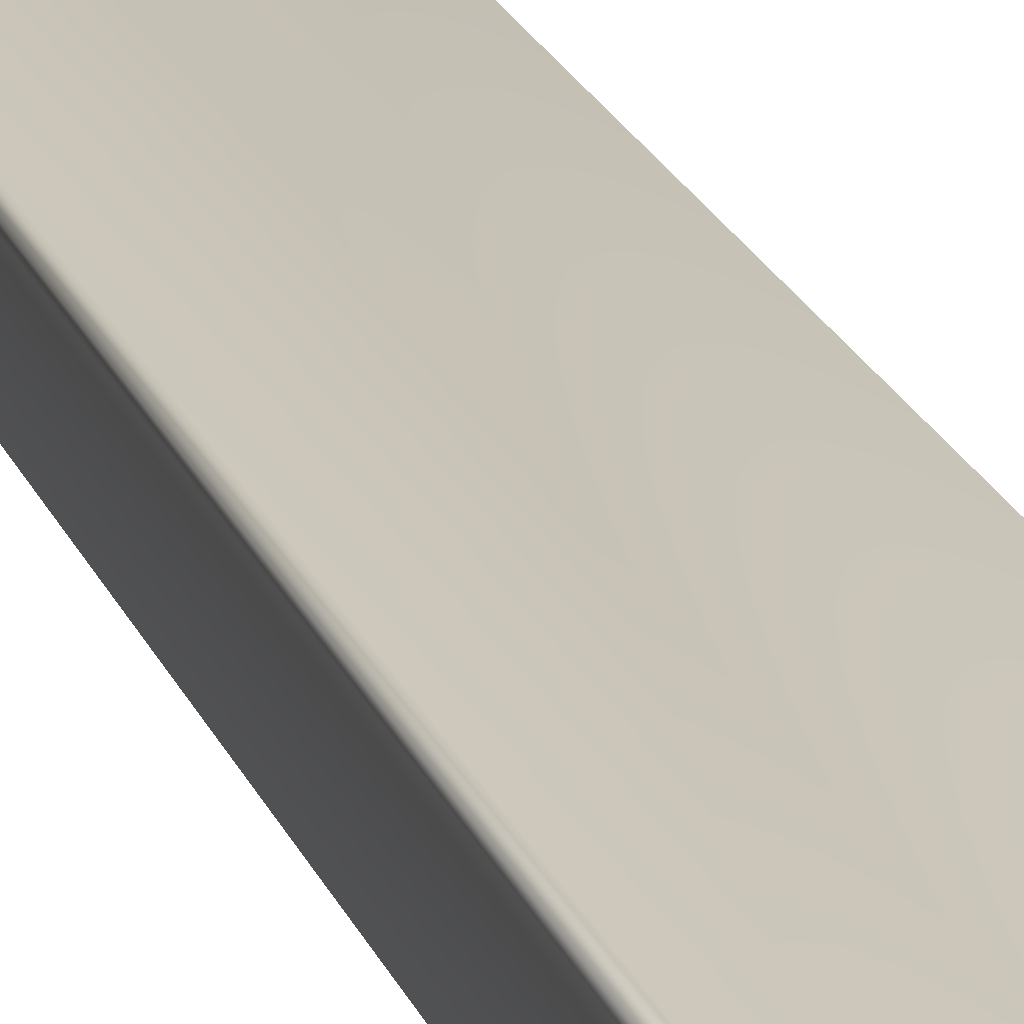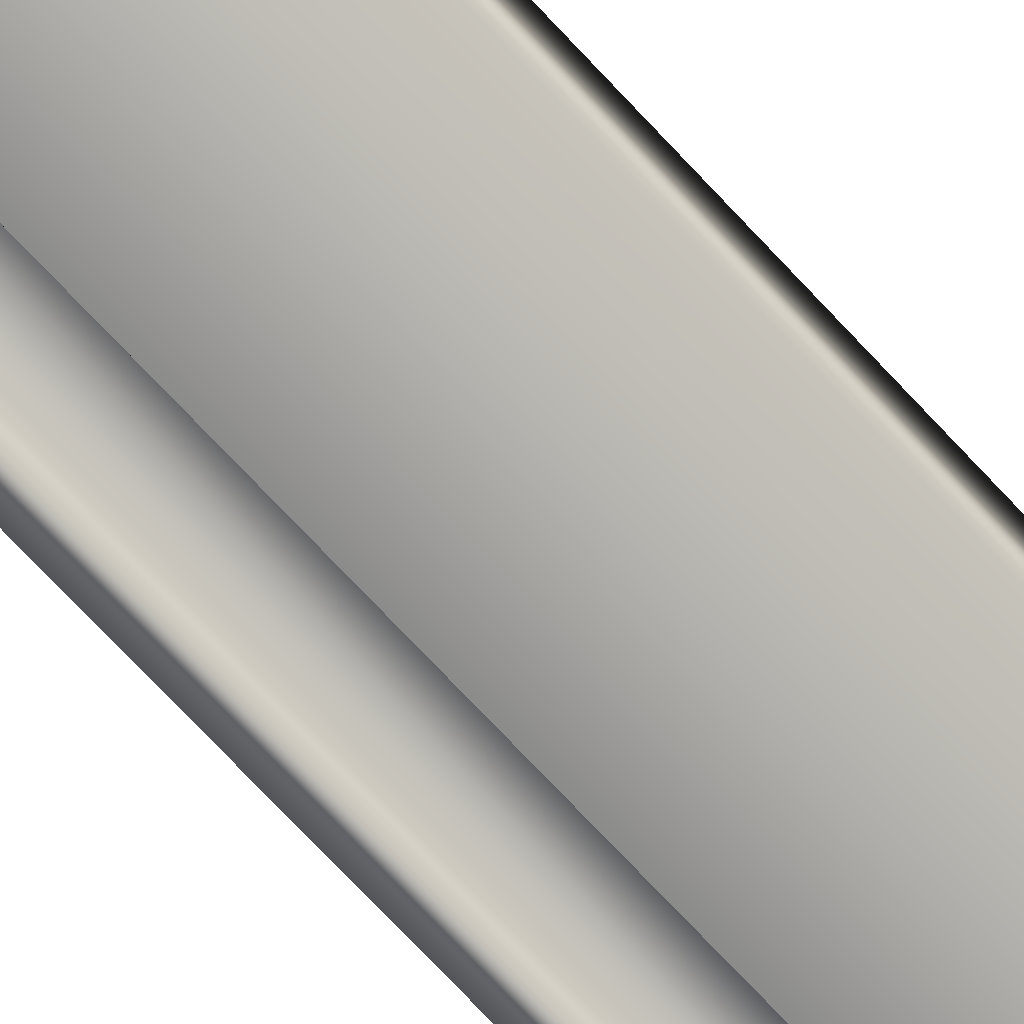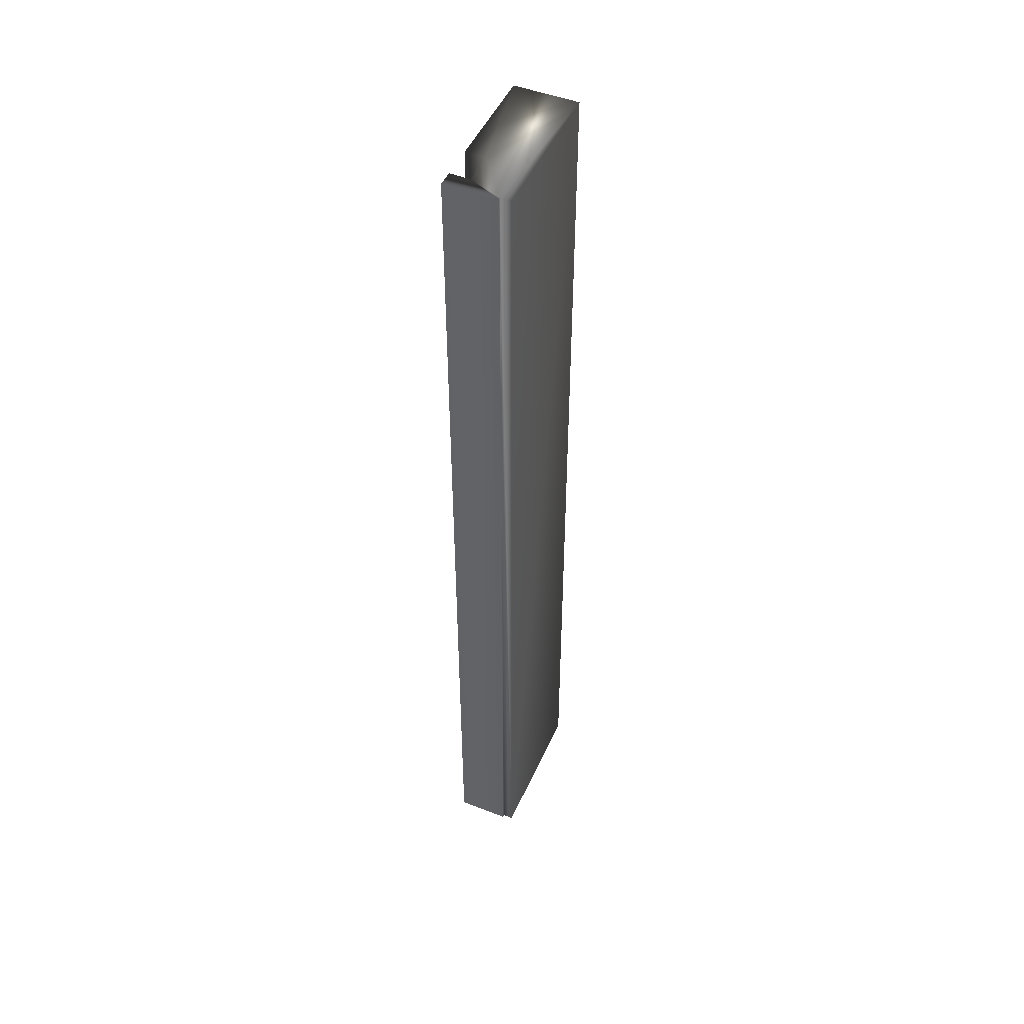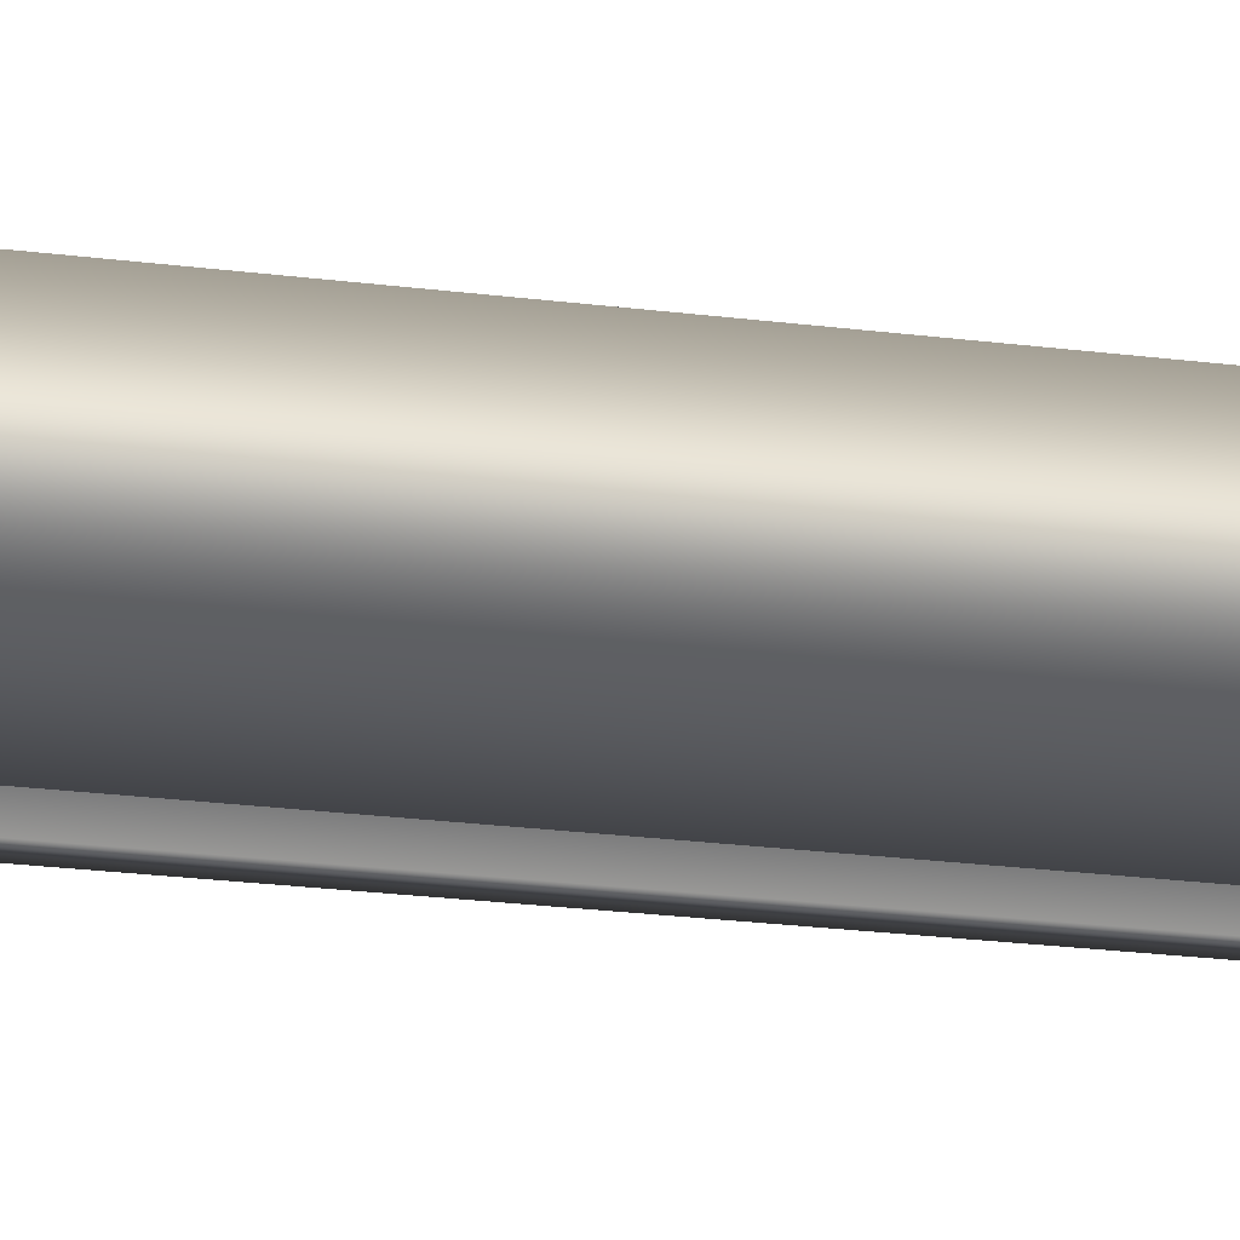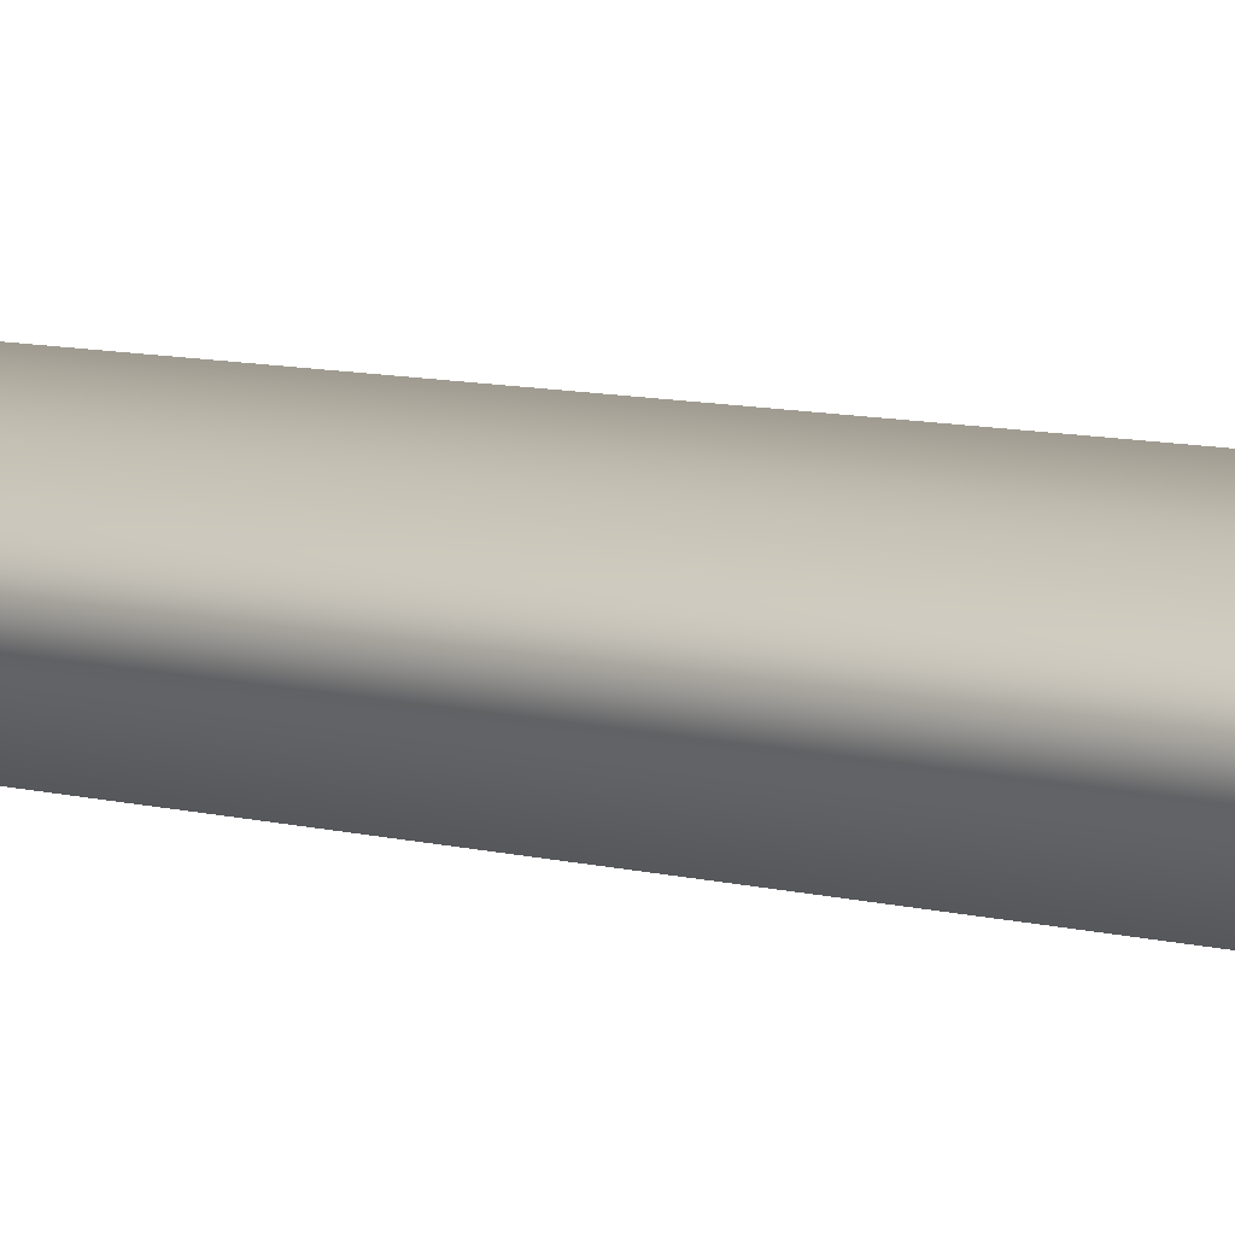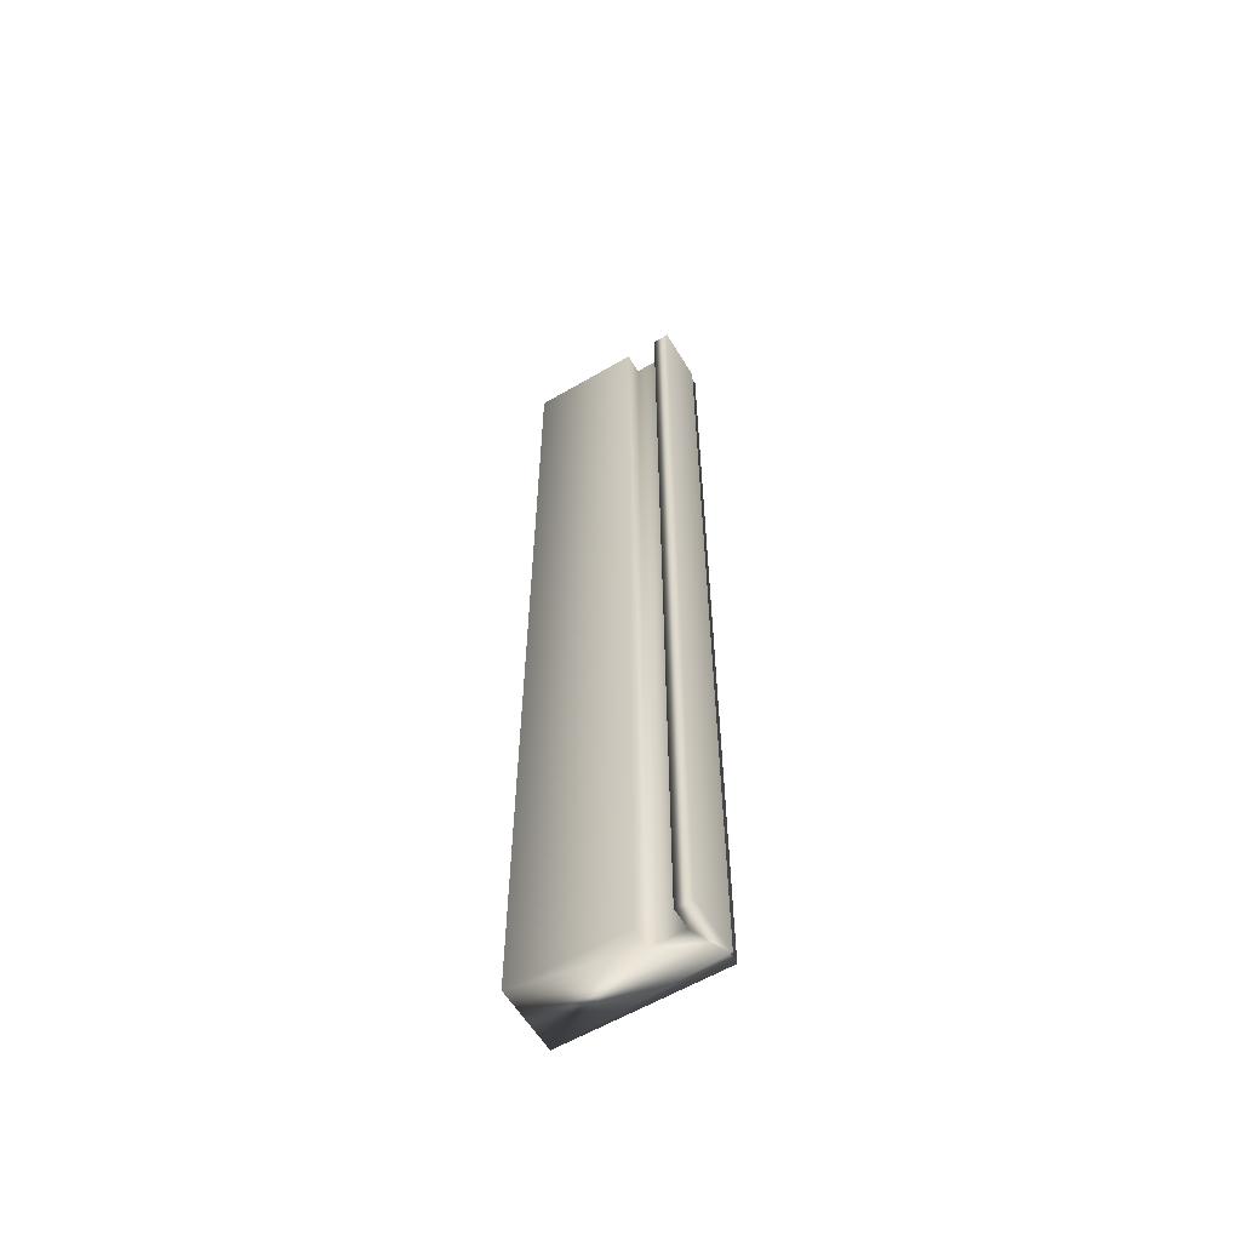
<metadata>
{"format":"obj","ext":"obj","renderer":"f3d","projection":"perspective","resolution":1024,"background":"white","views":[{"elev":21.6,"azim":162.2,"up":"+Y"},{"elev":-72.2,"azim":-137.1,"up":"+Y"},{"elev":48.5,"azim":113.5,"up":"+Z"},{"elev":-18.1,"azim":-105.5,"up":"+Y"},{"elev":6.1,"azim":-44.4,"up":"+Y"},{"elev":-59.5,"azim":31.1,"up":"+Z"}]}
</metadata>
<code>
v 51.71 16.02 26.05
v 51.71 15.94 26.05
v 51.71 16.02 29.84
v 51.71 15.94 29.84
v 51.58 16.02 26.05
v 51.58 16.02 29.84
v 51.58 15.94 26.05
v 51.58 15.94 29.84
v 51.16 15.94 26.05
v 51.16 15.94 29.84
v 51.16 16.19 26.05
v 51.16 16.19 29.84
v 51.76 16.19 26.05
v 51.76 16.19 29.84
v 51.76 16.15 26.05
v 51.76 16.15 29.84
v 51.77 15.94 29.84
v 51.77 16.15 29.84
v 51.77 15.94 26.05
v 51.77 16.15 26.05
f 1 2 3
f 3 2 4
f 1 3 5
f 5 3 6
f 7 5 8
f 8 5 6
f 7 8 9
f 9 8 10
f 11 9 12
f 12 9 10
f 11 12 13
f 13 12 14
f 15 13 16
f 16 13 14
f 4 17 3
f 3 17 18
f 3 18 16
f 14 12 16
f 16 12 6
f 16 6 3
f 12 10 6
f 6 10 8
f 19 17 2
f 2 17 4
f 15 16 20
f 20 16 18
f 2 1 19
f 19 1 20
f 20 1 15
f 15 1 5
f 15 5 11
f 11 5 9
f 9 5 7
f 11 13 15
f 19 20 17
f 17 20 18

</code>
